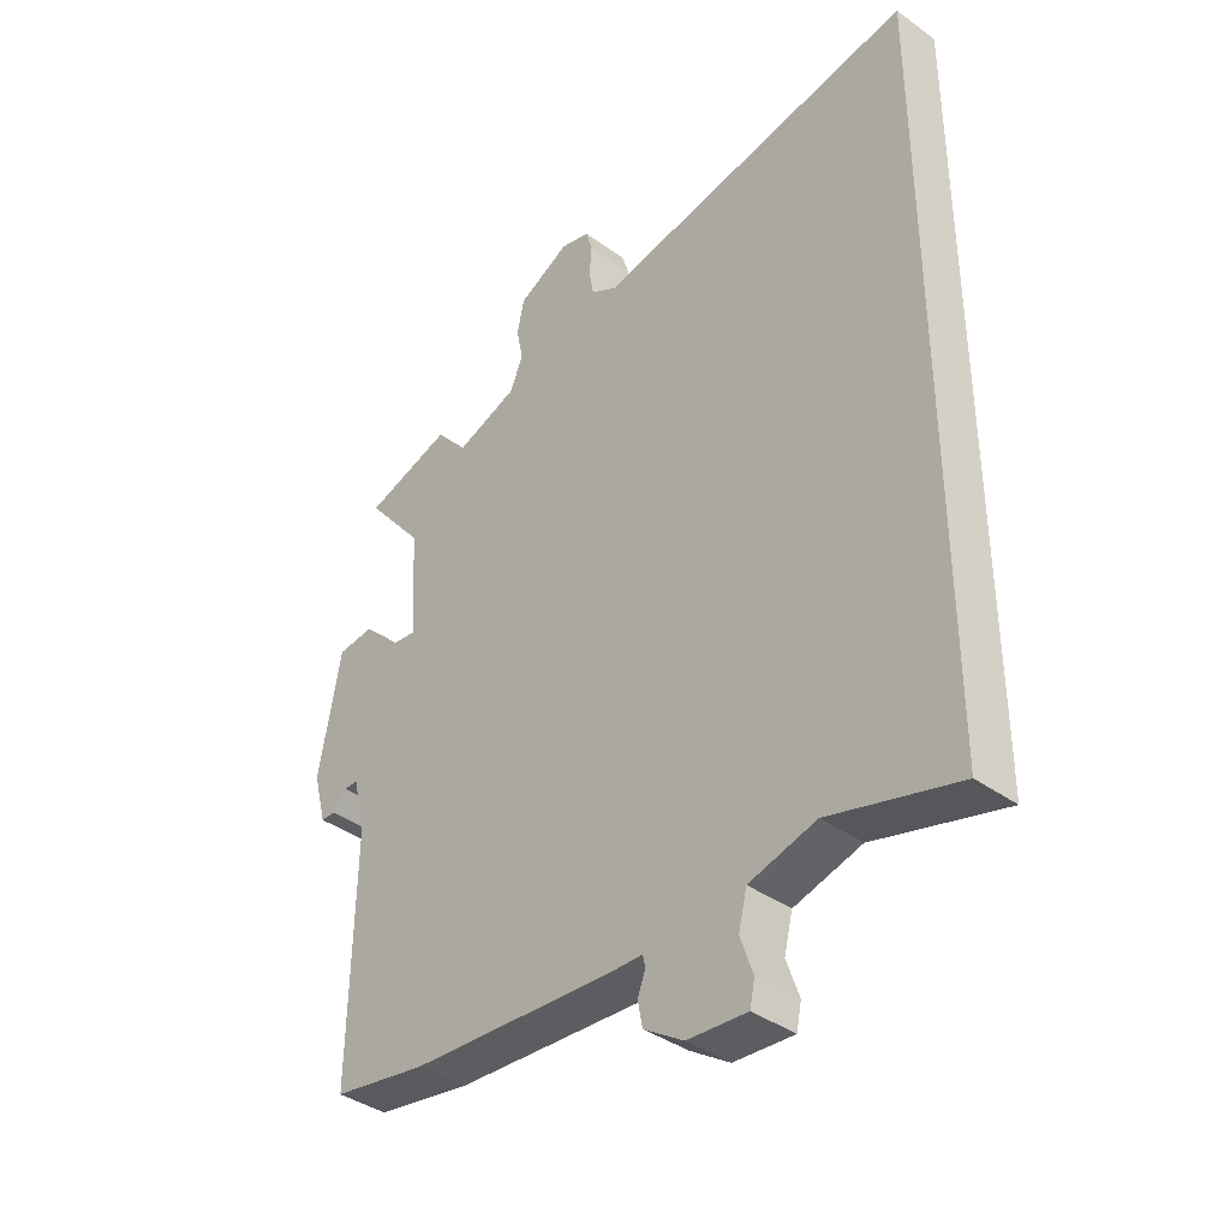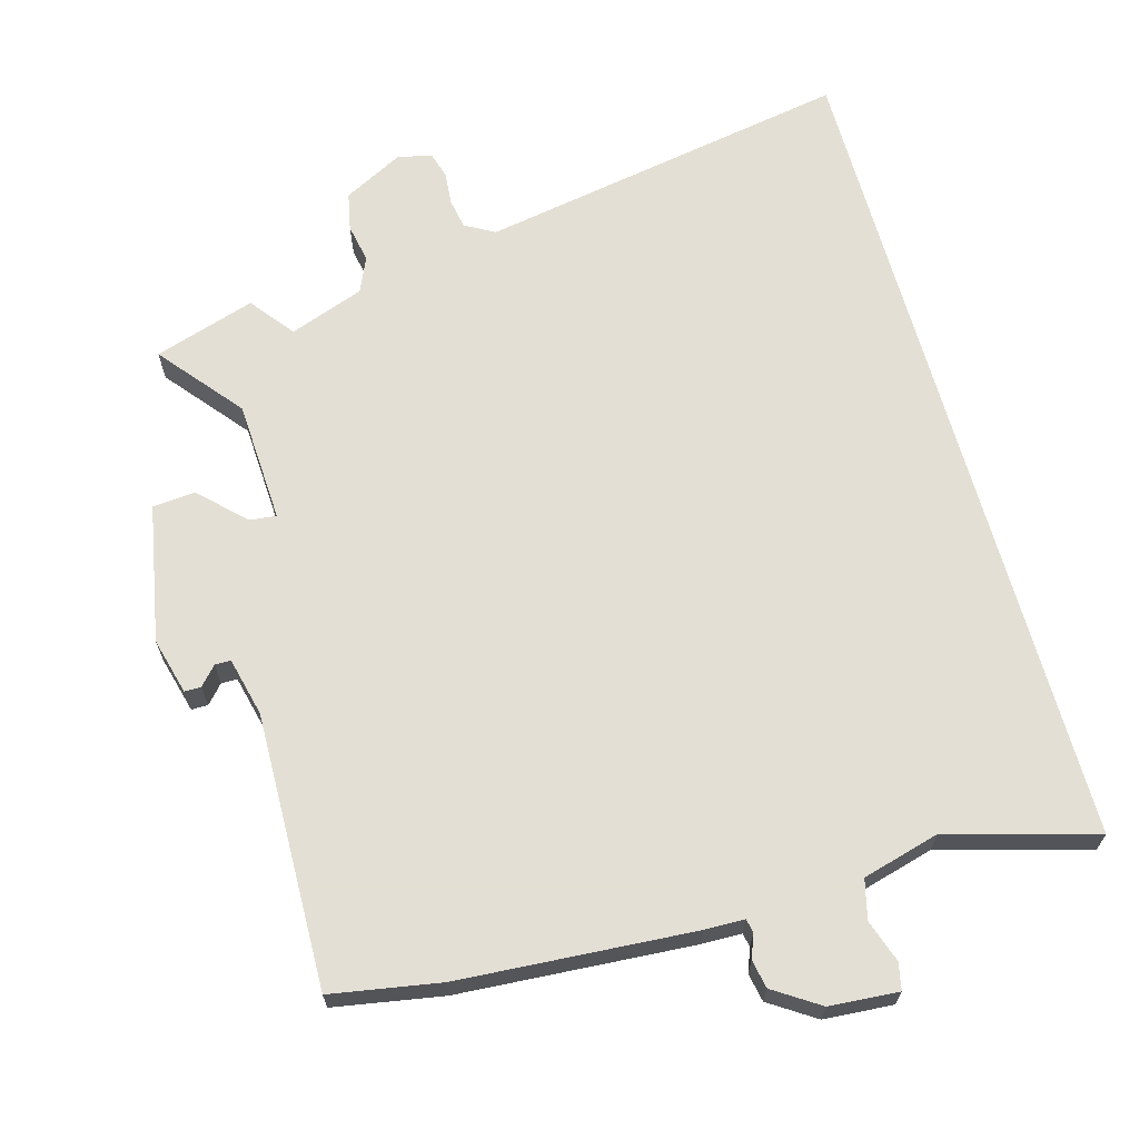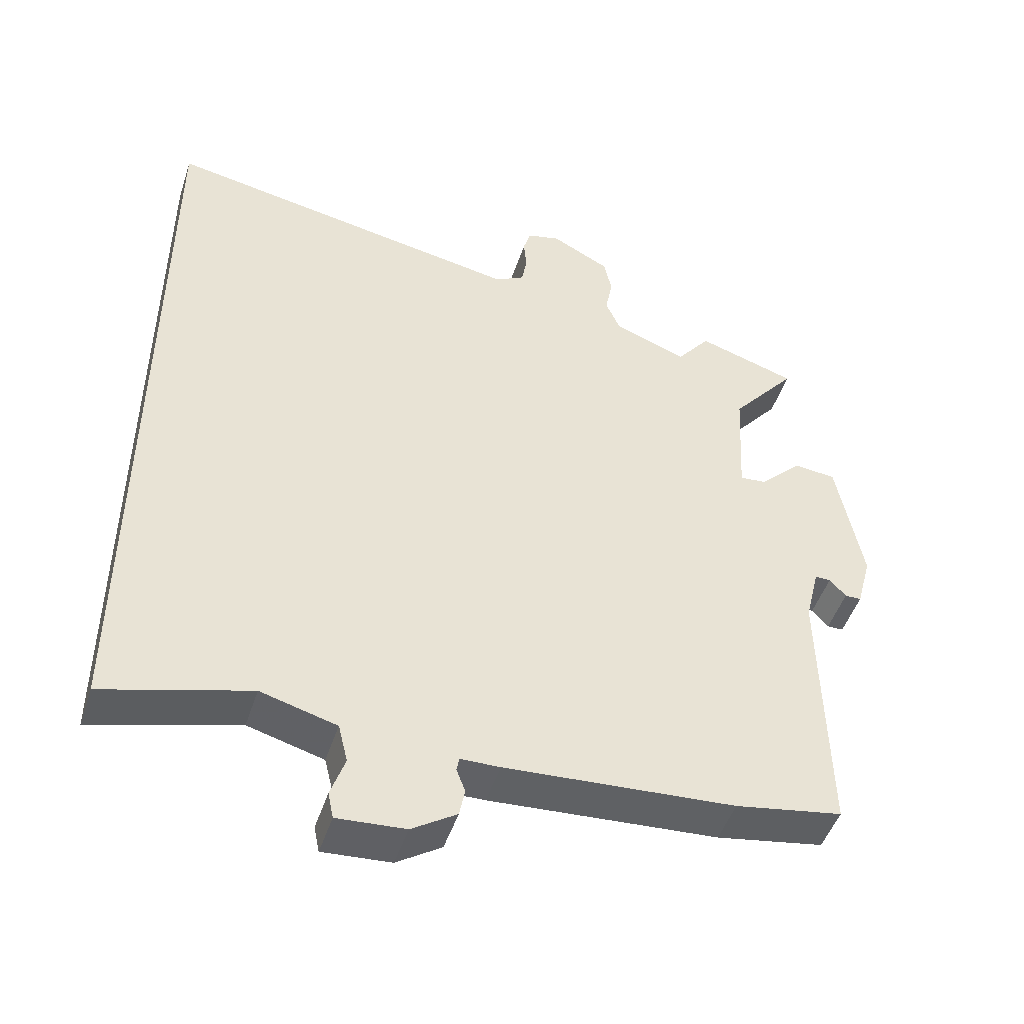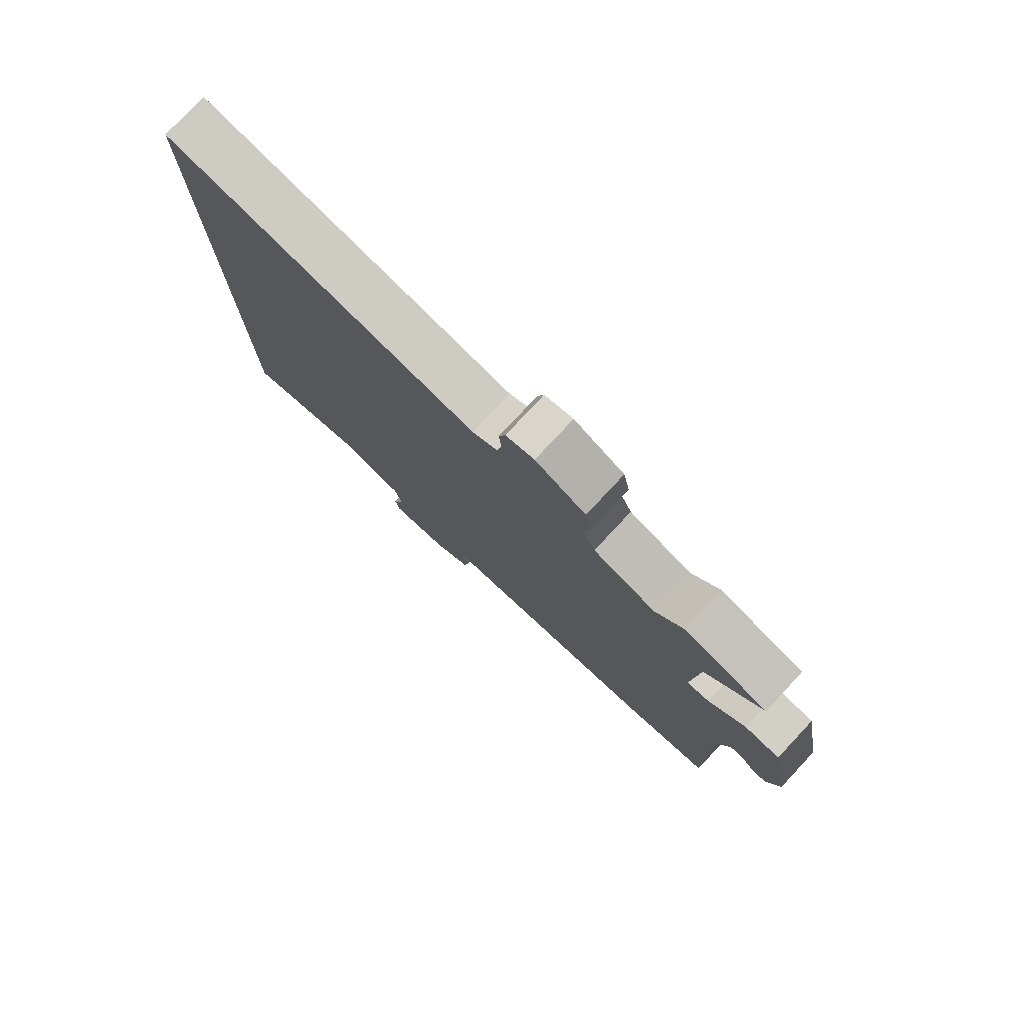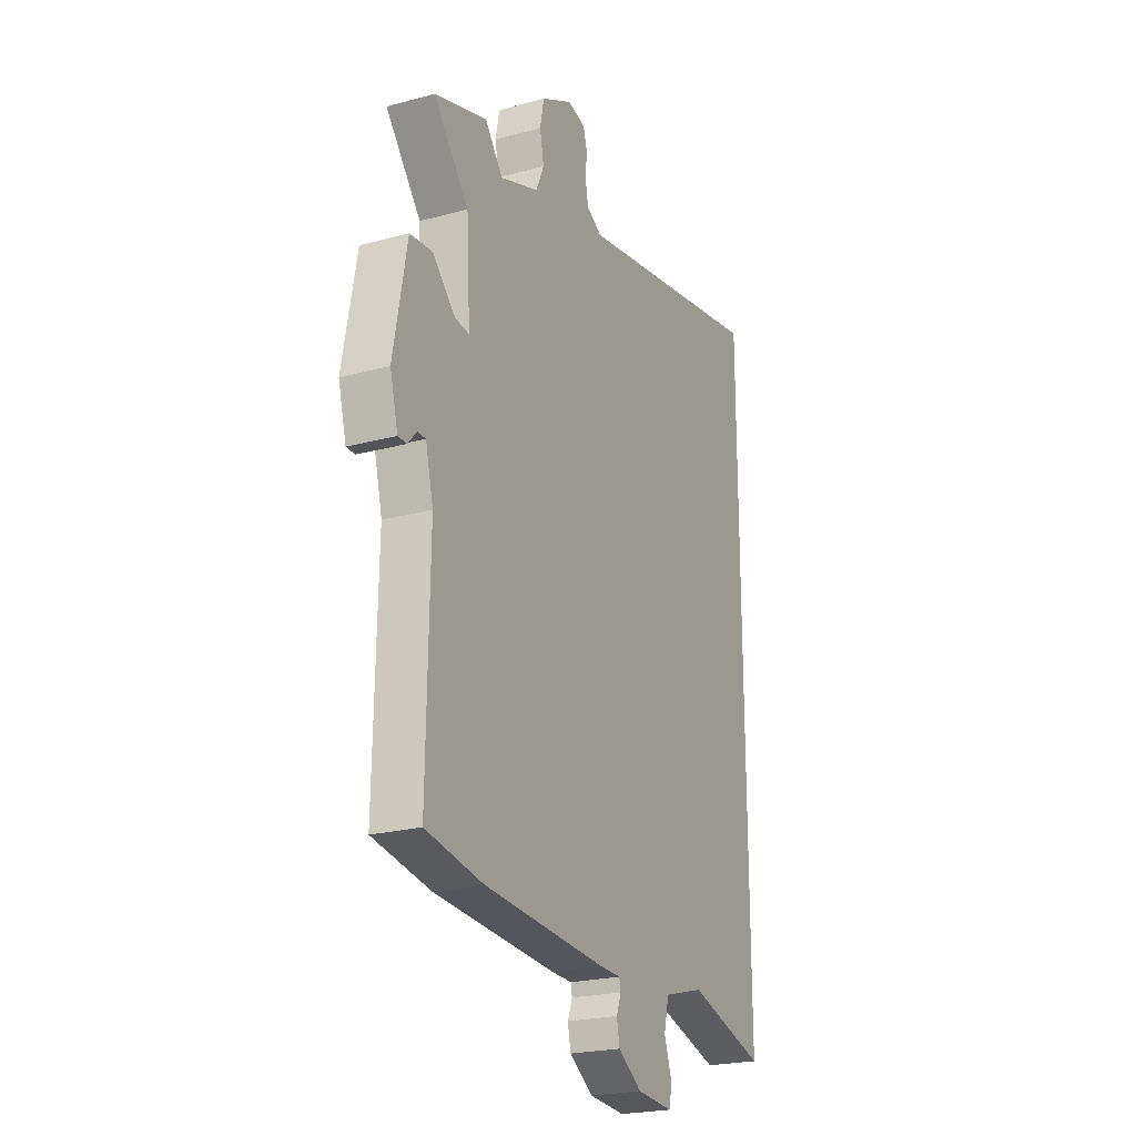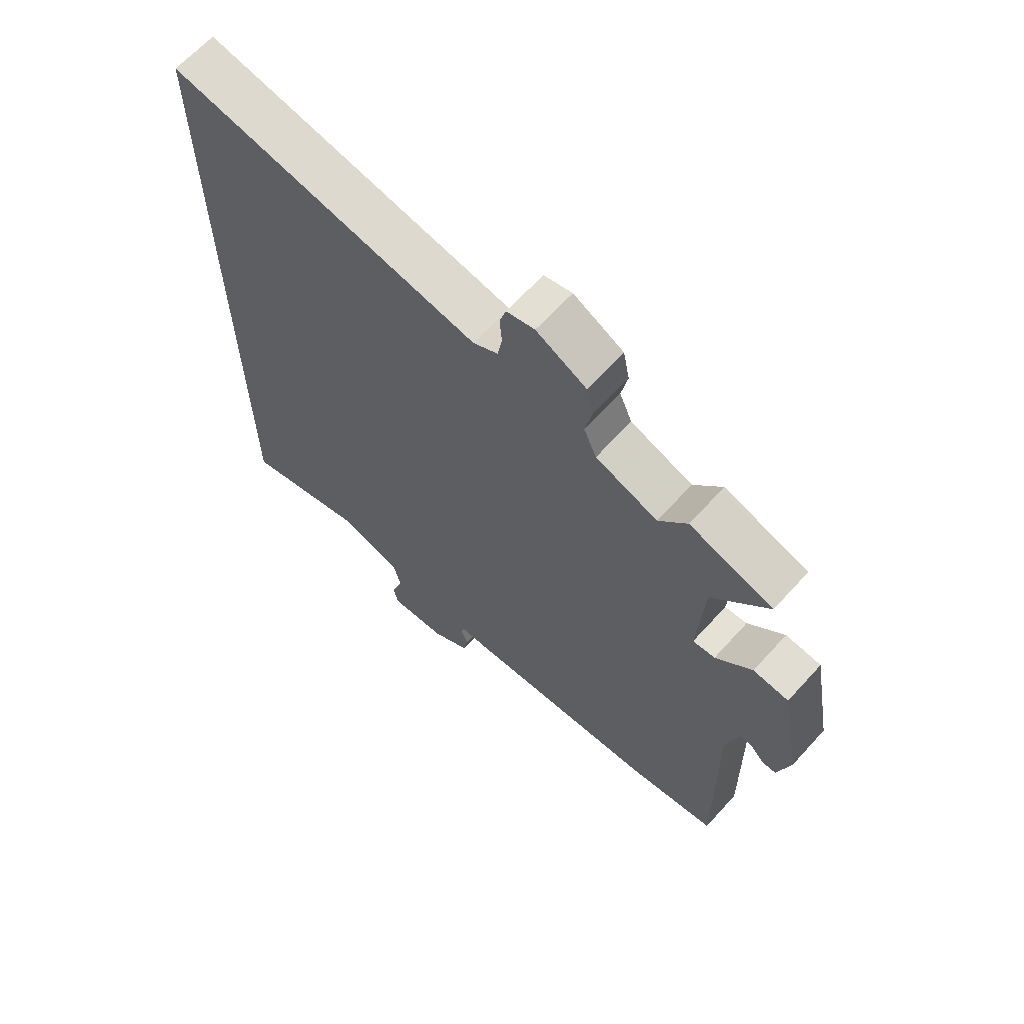
<metadata>
{"format":"obj","ext":"obj","renderer":"f3d","projection":"perspective","resolution":1024,"background":"white","views":[{"elev":-38.7,"azim":-132.3,"up":"+Z"},{"elev":66.3,"azim":164.5,"up":"+Y"},{"elev":-48.0,"azim":-17.9,"up":"+Z"},{"elev":78.8,"azim":43.1,"up":"+Z"},{"elev":-22.8,"azim":114.8,"up":"+Z"},{"elev":65.4,"azim":42.3,"up":"+Z"}]}
</metadata>
<code>
v 0.413 0.07 0.528
v 0.559 0.07 0.481
v 0.462 0.07 0.363
v 0.452 0.07 0.186
v 0.491 0.07 0.19
v 0.554 0.07 0.252
v 0.616 0.07 0.246
v 0.653 0.07 0.046
v 0.631 0.07 -0.036
v 0.607 0.07 -0.036
v 0.583 0.07 -0.009
v 0.56 0.07 -0.009
v 0.539 0.07 -0.094
v 0.546 0.07 -0.492
v 0.388 0.07 -0.519
v 0.05 0.07 -0.541
v -0.008 0.07 -0.542
v -0.012 0.07 -0.562
v 0.001 0.07 -0.596
v -0.007 0.07 -0.637
v -0.073 0.07 -0.68
v -0.173 0.07 -0.687
v -0.181 0.07 -0.648
v -0.16 0.07 -0.587
v -0.174 0.07 -0.53
v -0.286 0.07 -0.499
v -0.5 0.07 -0.559
v -0.5 0.07 0.647
v 0.04 0.07 0.548
v 0.083 0.07 0.572
v 0.091 0.07 0.616
v 0.087 0.07 0.664
v 0.098 0.07 0.701
v 0.147 0.07 0.713
v 0.234 0.07 0.667
v 0.245 0.07 0.612
v 0.234 0.07 0.556
v 0.256 0.07 0.505
v 0.364 0.07 0.465
v 0.413 0 0.528
v 0.559 0 0.481
v 0.462 0 0.363
v 0.452 0 0.186
v 0.491 0 0.19
v 0.554 0 0.252
v 0.616 0 0.246
v 0.653 0 0.046
v 0.631 0 -0.036
v 0.607 0 -0.036
v 0.583 0 -0.009
v 0.56 0 -0.009
v 0.539 0 -0.094
v 0.546 0 -0.492
v 0.388 0 -0.519
v 0.05 0 -0.541
v -0.008 0 -0.542
v -0.012 0 -0.562
v 0.001 0 -0.596
v -0.007 0 -0.637
v -0.073 0 -0.68
v -0.173 0 -0.687
v -0.181 0 -0.648
v -0.16 0 -0.587
v -0.174 0 -0.53
v -0.286 0 -0.499
v -0.5 0 -0.559
v -0.5 0 0.647
v 0.04 0 0.548
v 0.083 0 0.572
v 0.091 0 0.616
v 0.087 0 0.664
v 0.098 0 0.701
v 0.147 0 0.713
v 0.234 0 0.667
v 0.245 0 0.612
v 0.234 0 0.556
v 0.256 0 0.505
v 0.364 0 0.465
f 34 35 36 37
f 34 37 38
f 31 32 33 34
f 30 31 34 38
f 29 30 38
f 26 27 28 29
f 25 26 29 38
f 24 25 38 39
f 18 19 20 21
f 17 18 21 22
f 14 15 16 17
f 13 14 17
f 12 13 17
f 12 17 22 23
f 8 9 10 11
f 8 11 12
f 5 6 7 8
f 4 5 8 12
f 39 1 2 3
f 39 3 4
f 24 39 4
f 4 12 23 24
f 76 75 74 73
f 77 76 73
f 73 72 71 70
f 77 73 70 69
f 77 69 68
f 68 67 66 65
f 77 68 65 64
f 78 77 64 63
f 60 59 58 57
f 61 60 57 56
f 56 55 54 53
f 56 53 52
f 56 52 51
f 62 61 56 51
f 50 49 48 47
f 51 50 47
f 47 46 45 44
f 51 47 44 43
f 42 41 40 78
f 43 42 78
f 43 78 63
f 63 62 51 43
f 1 40 41 2
f 2 41 42 3
f 3 42 43 4
f 4 43 44 5
f 5 44 45 6
f 6 45 46 7
f 7 46 47 8
f 8 47 48 9
f 9 48 49 10
f 10 49 50 11
f 11 50 51 12
f 12 51 52 13
f 13 52 53 14
f 14 53 54 15
f 15 54 55 16
f 16 55 56 17
f 17 56 57 18
f 18 57 58 19
f 19 58 59 20
f 20 59 60 21
f 21 60 61 22
f 22 61 62 23
f 23 62 63 24
f 24 63 64 25
f 25 64 65 26
f 26 65 66 27
f 27 66 67 28
f 28 67 68 29
f 29 68 69 30
f 30 69 70 31
f 31 70 71 32
f 32 71 72 33
f 33 72 73 34
f 34 73 74 35
f 35 74 75 36
f 36 75 76 37
f 37 76 77 38
f 38 77 78 39
f 39 78 40 1

</code>
